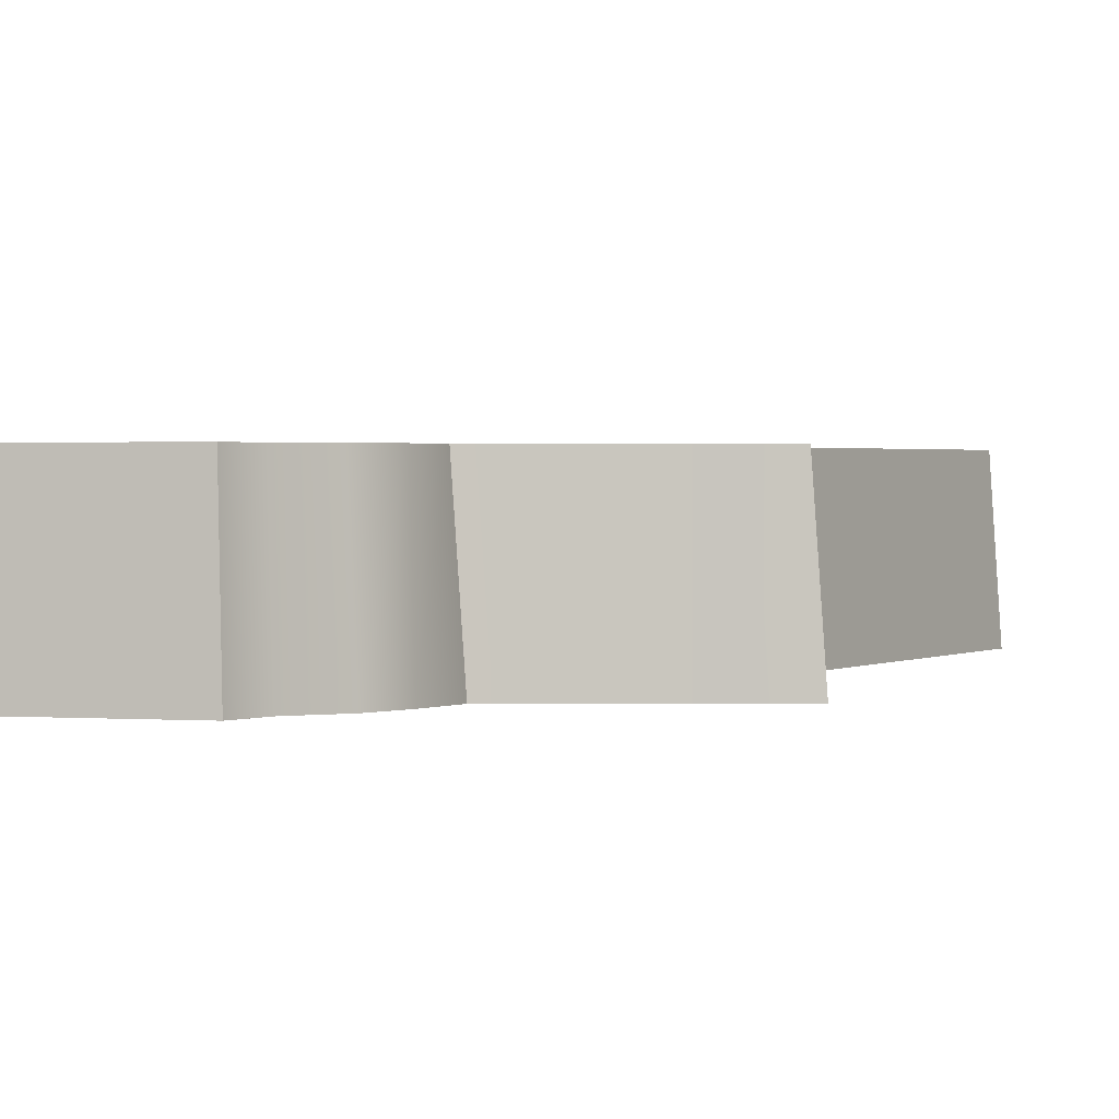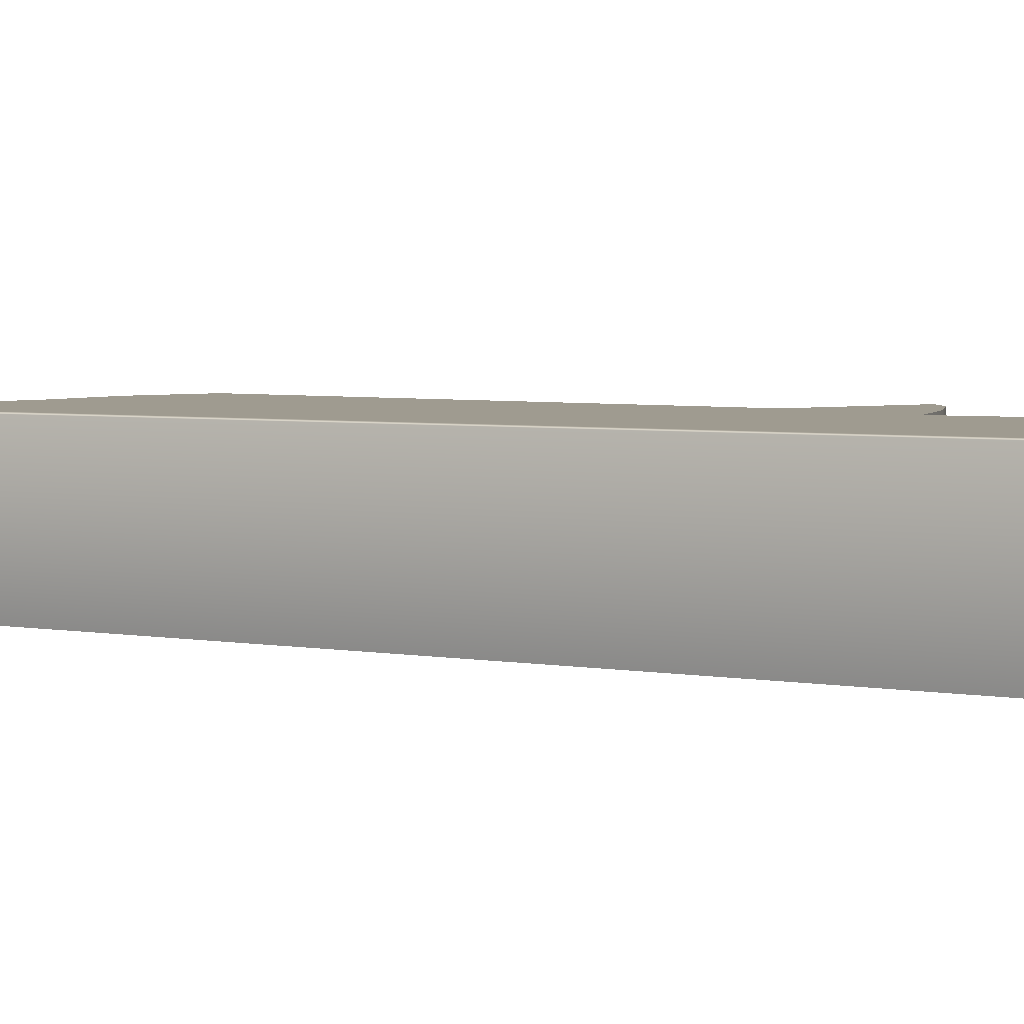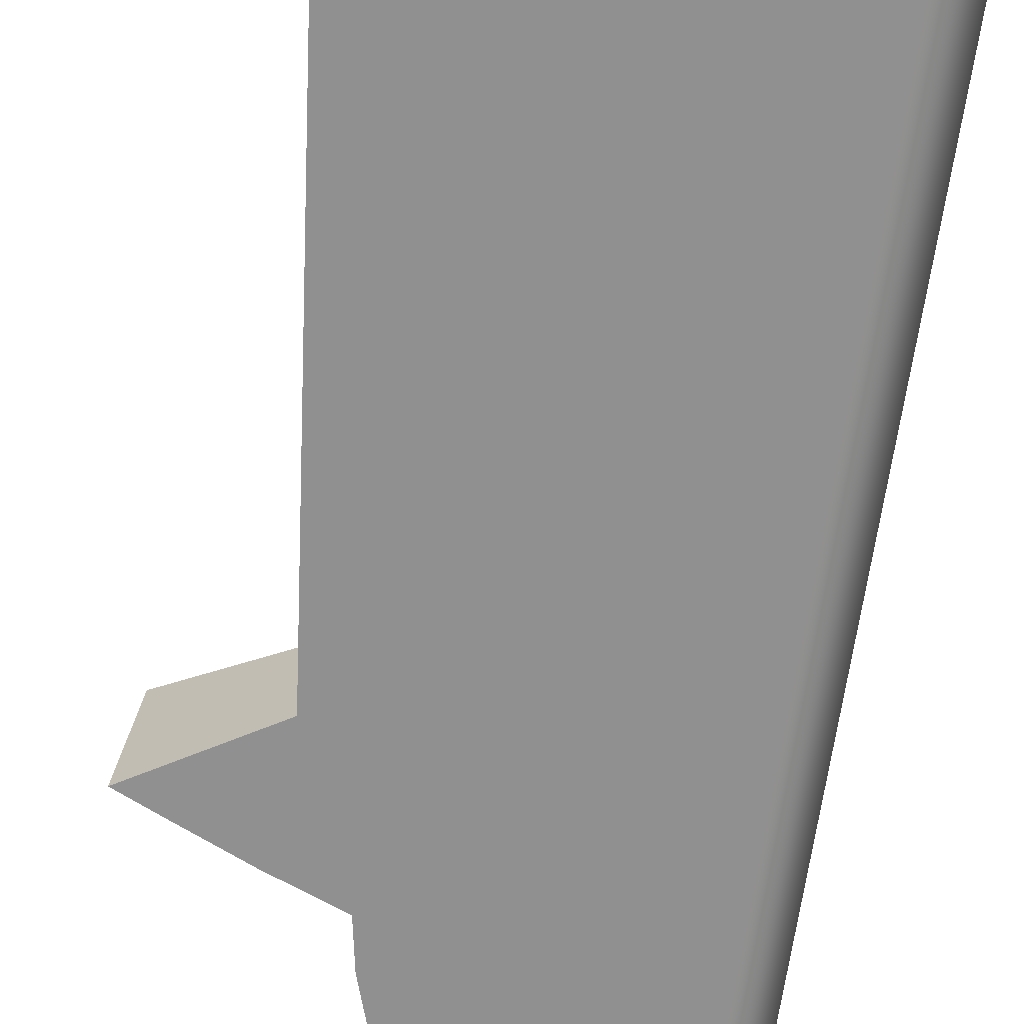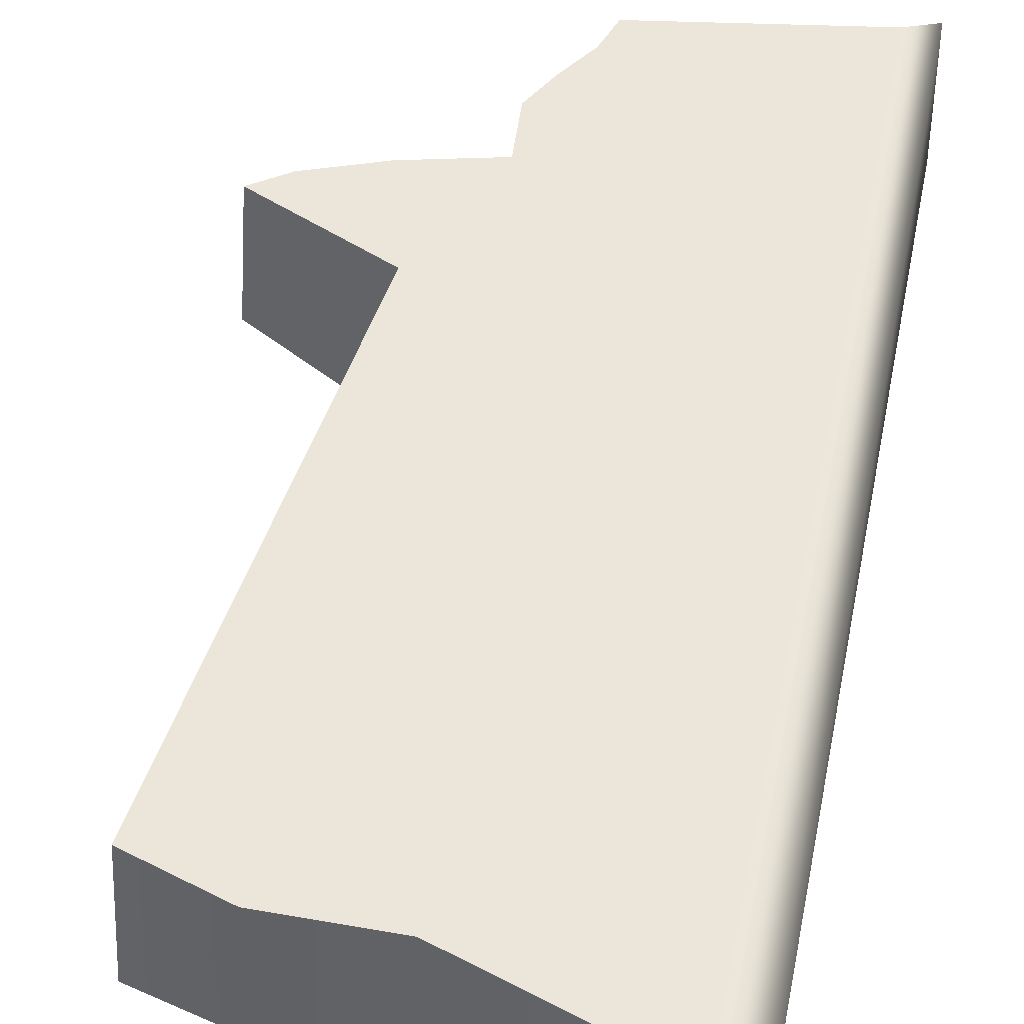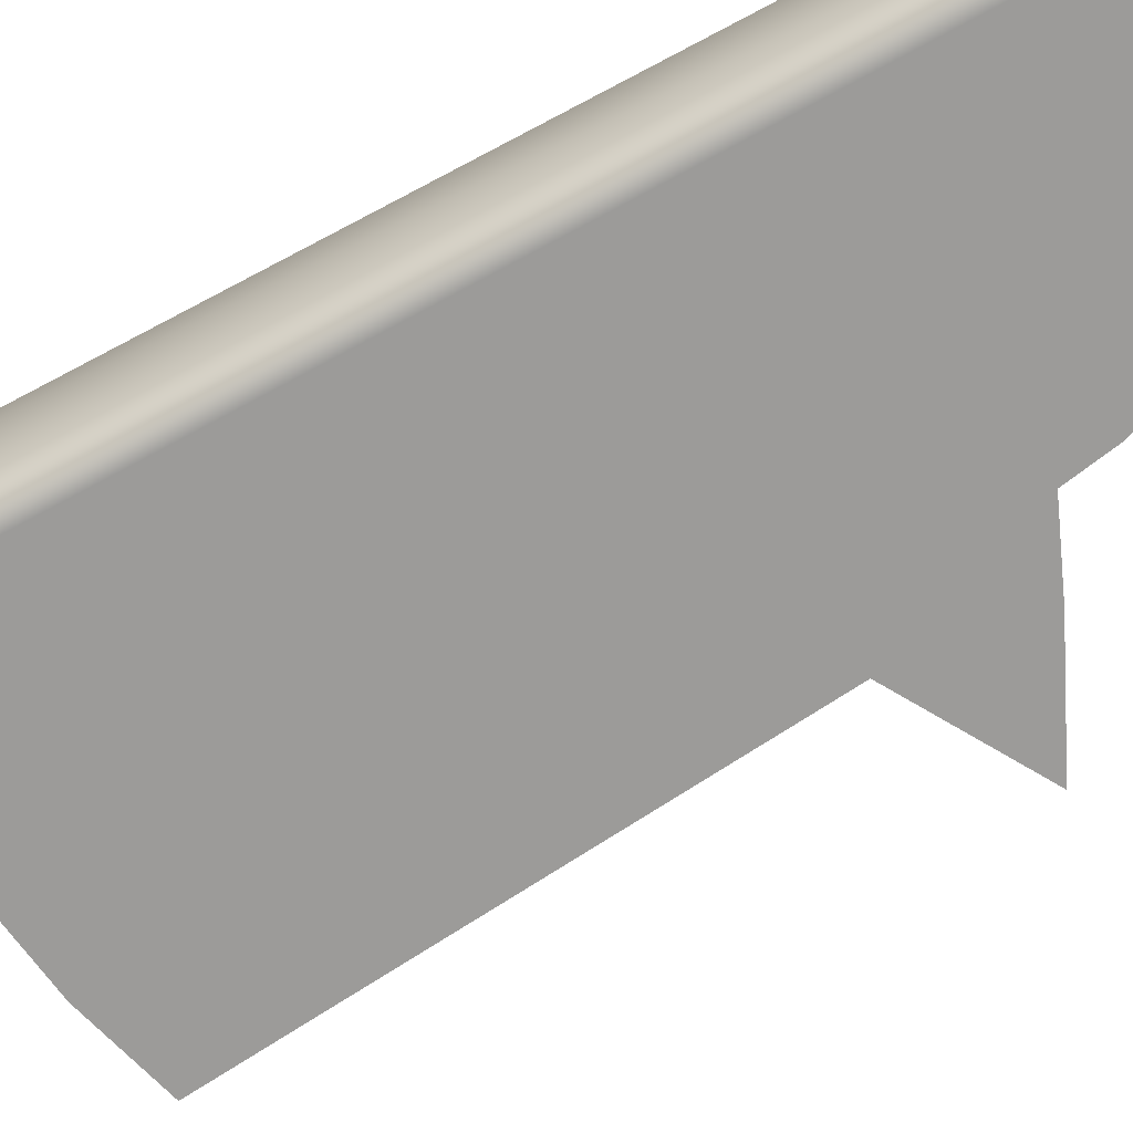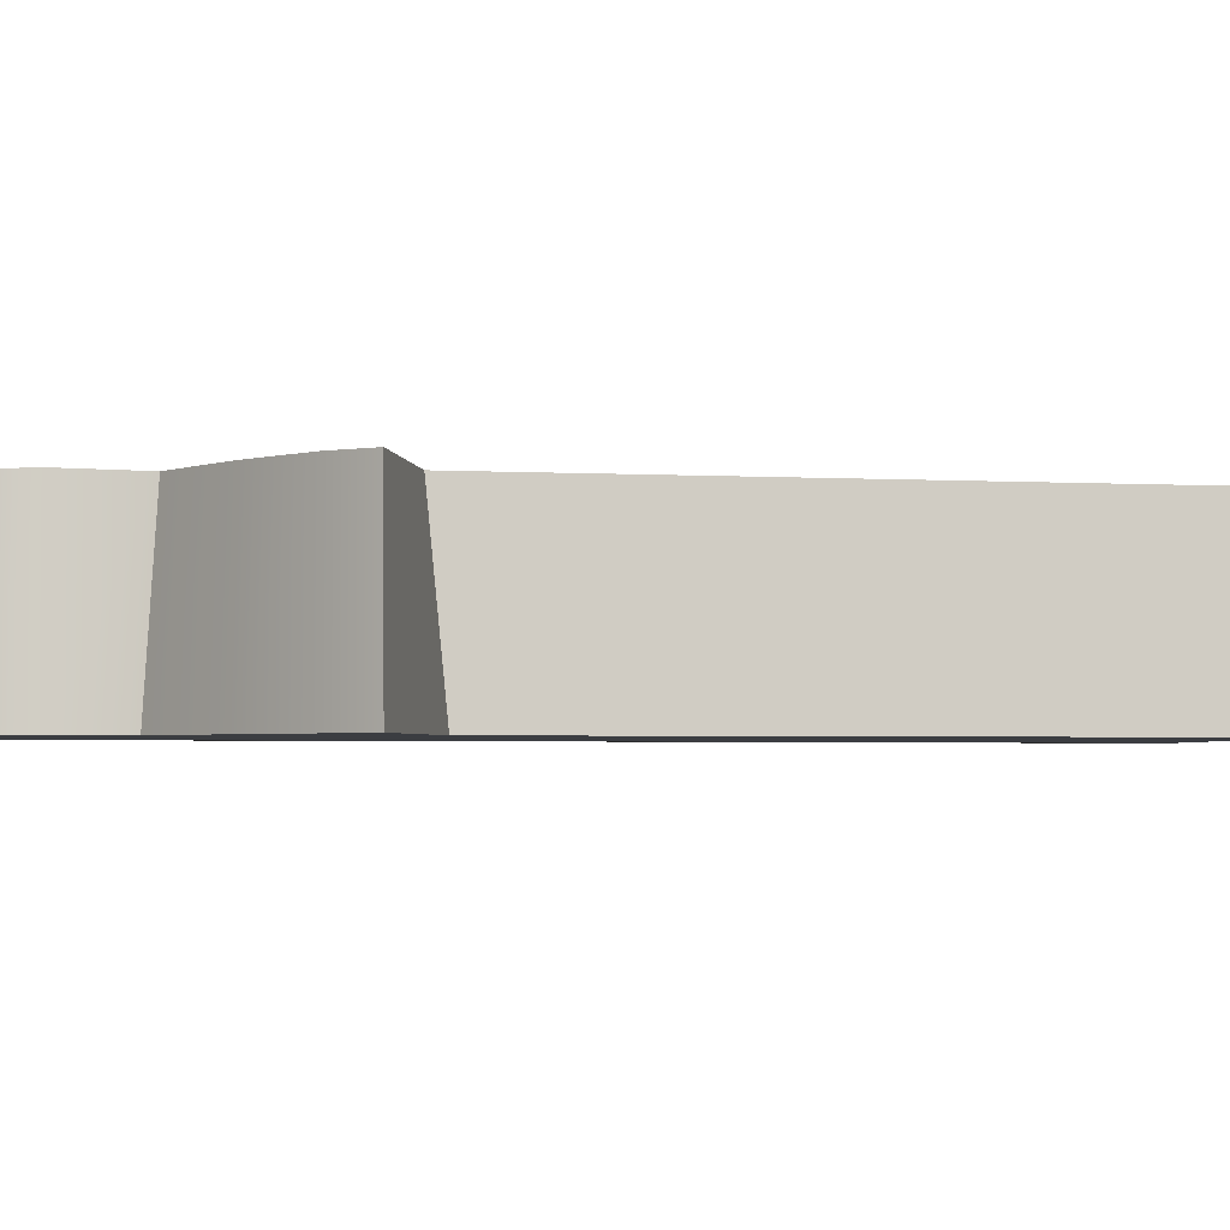
<metadata>
{"format":"obj","ext":"obj","renderer":"f3d","projection":"perspective","resolution":1024,"background":"white","views":[{"elev":1.5,"azim":22.5,"up":"+Z"},{"elev":4.1,"azim":-60.4,"up":"+Z"},{"elev":-65.8,"azim":171.0,"up":"+Z"},{"elev":48.4,"azim":-169.7,"up":"+Z"},{"elev":-69.7,"azim":-62.6,"up":"+Z"},{"elev":-2.4,"azim":68.8,"up":"+Z"}]}
</metadata>
<code>
g doorL15_geo
v -0.03133 -0.06968 0.01028
v -0.0003231 -0.06535 0.01028
v 0.0006332 -0.06639 -0.01028
v -0.03104 -0.07063 -0.01028
v -0.03614 -0.07132 -0.01028
v -0.03577 -0.07127 0.01028
v 0.0006332 -0.06639 -0.01028
v -0.0003231 -0.06535 0.01028
v 0.001368 -0.06034 0.01028
v 0.002114 -0.06073 -0.01028
v 0.006509 -0.05565 -0.01028
v 0.005021 -0.05483 0.01028
v 0.007887 -0.04951 0.01028
v 0.008531 -0.04968 -0.01028
v 0.00743 -0.04084 0.01028
v 0.009841 -0.04286 -0.01028
v -0.03614 -0.07132 -0.01028
v -0.03337 0.07132 -0.01028
v -0.03421 0.06906 0.01028
v -0.03577 -0.07127 0.01028
v 0.009841 -0.04286 -0.01028
v 0.00743 -0.04084 0.01028
v 0.01979 -0.03806 0.01028
v 0.02011 -0.03882 -0.01028
v 0.02966 -0.0345 0.01028
v 0.02971 -0.0346 -0.01028
v 0.03449 -0.03124 0.01028
v 0.03614 -0.03169 -0.01028
v -0.03337 0.07132 -0.01028
v -0.02882 0.06788 0.01028
v -0.03421 0.06906 0.01028
v -0.02803 0.06952 -0.01028
v -0.002339 0.0582 0.01028
v -0.001793 0.06054 -0.01028
v 0.01346 0.05839 -0.01028
v 0.01337 0.05795 0.01028
v 0.027 0.05453 -0.01028
v 0.02587 0.05357 0.01028
v 0.03449 -0.03124 0.01028
v 0.01588 -0.022 0.01028
v 0.01839 -0.02077 -0.01028
v 0.03614 -0.03169 -0.01028
v 0.01588 -0.022 0.01028
v 0.02587 0.05357 0.01028
v 0.027 0.05453 -0.01028
v 0.01839 -0.02077 -0.01028
v -0.03614 -0.07132 -0.01028
v -0.02803 0.06952 -0.01028
v -0.03337 0.07132 -0.01028
v -0.03104 -0.07063 -0.01028
v -0.001793 0.06054 -0.01028
v 0.009841 -0.04286 -0.01028
v 0.01346 0.05839 -0.01028
v 0.008531 -0.04968 -0.01028
v 0.006509 -0.05565 -0.01028
v 0.002114 -0.06073 -0.01028
v 0.0006332 -0.06639 -0.01028
v 0.01839 -0.02077 -0.01028
v 0.027 0.05453 -0.01028
v 0.02011 -0.03882 -0.01028
v 0.02971 -0.0346 -0.01028
v 0.03614 -0.03169 -0.01028
v -0.03133 -0.06968 0.01028
v -0.03577 -0.07127 0.01028
v -0.03421 0.06906 0.01028
v -0.02882 0.06788 0.01028
v -0.002339 0.0582 0.01028
v 0.00743 -0.04084 0.01028
v 0.01337 0.05795 0.01028
v 0.02587 0.05357 0.01028
v 0.01588 -0.022 0.01028
v 0.01979 -0.03806 0.01028
v 0.02966 -0.0345 0.01028
v 0.03449 -0.03124 0.01028
v 0.007887 -0.04951 0.01028
v 0.005021 -0.05483 0.01028
v 0.001368 -0.06034 0.01028
v -0.0003231 -0.06535 0.01028
g doorL15_geo_0
f 3 2 1
f 4 3 1
f 5 4 1
f 6 5 1
f 9 8 7
f 10 9 7
f 10 11 9
f 11 12 9
f 13 12 11
f 14 13 11
f 15 13 14
f 16 15 14
f 19 18 17
f 20 19 17
f 23 22 21
f 24 23 21
f 25 23 24
f 26 25 24
f 27 25 26
f 28 27 26
f 31 30 29
f 30 32 29
f 32 30 33
f 34 32 33
f 34 33 35
f 33 36 35
f 37 35 36
f 38 37 36
f 41 40 39
f 42 41 39
f 45 44 43
f 46 45 43
f 49 48 47
f 48 50 47
f 50 48 51
f 52 50 51
f 52 51 53
f 52 54 50
f 54 55 50
f 55 56 50
f 56 57 50
f 58 52 53
f 59 58 53
f 58 60 52
f 58 61 60
f 58 62 61
f 65 64 63
f 66 65 63
f 67 66 63
f 67 63 68
f 69 67 68
f 69 68 70
f 68 71 70
f 68 72 71
f 72 73 71
f 73 74 71
f 63 75 68
f 63 76 75
f 63 77 76
f 63 78 77

</code>
